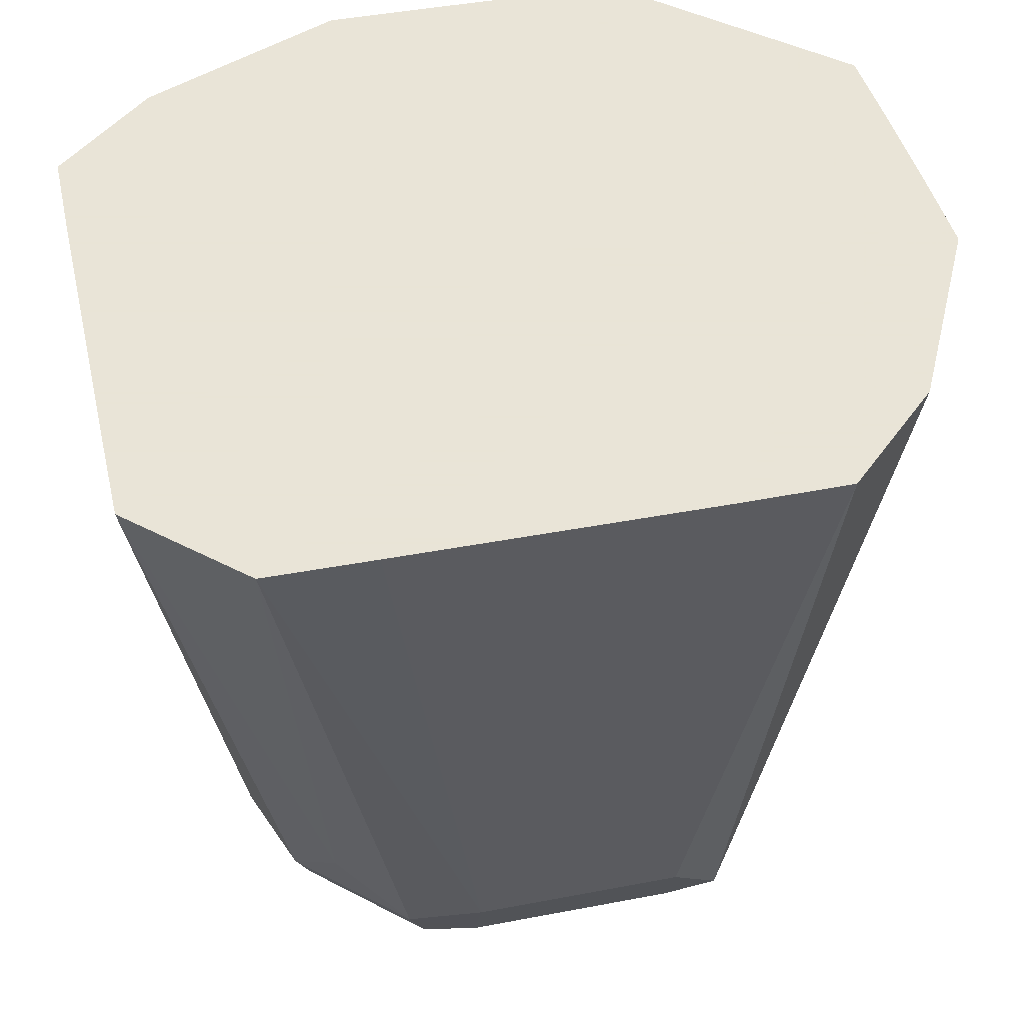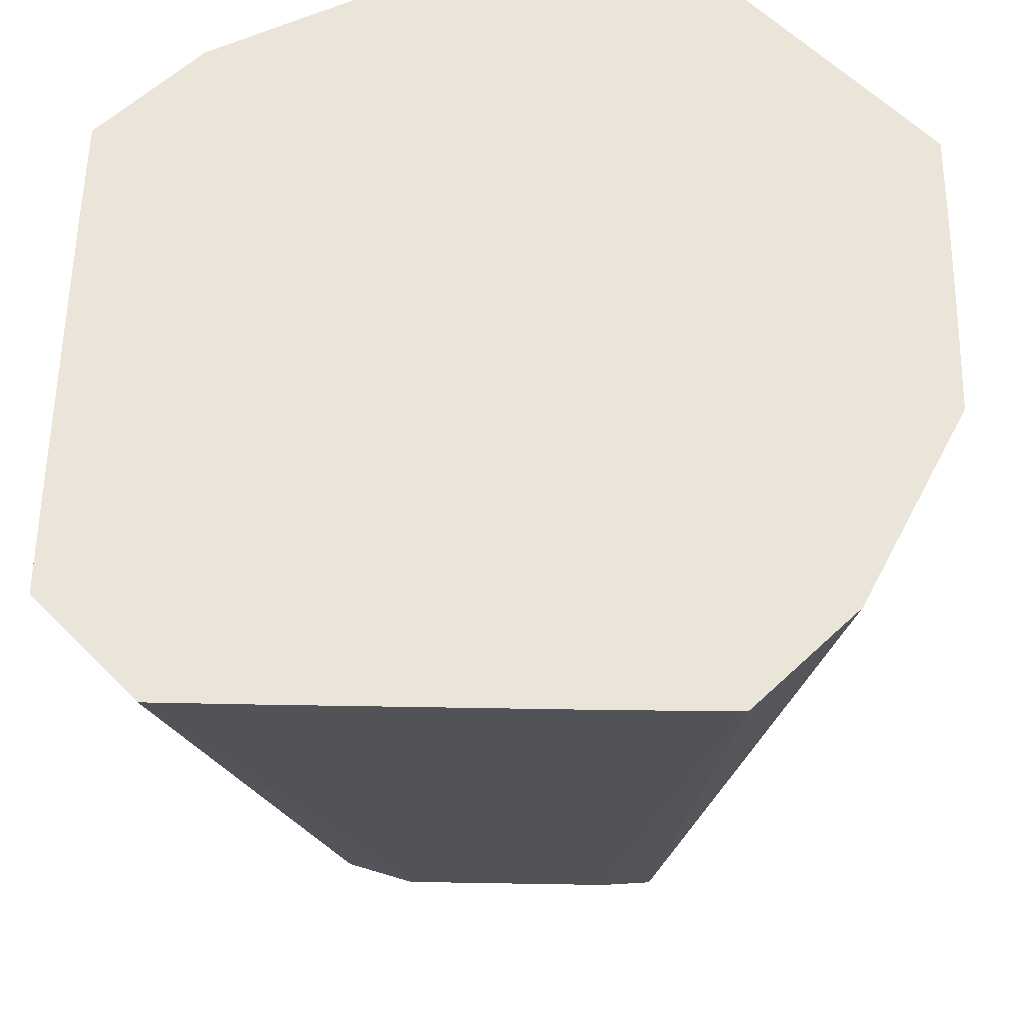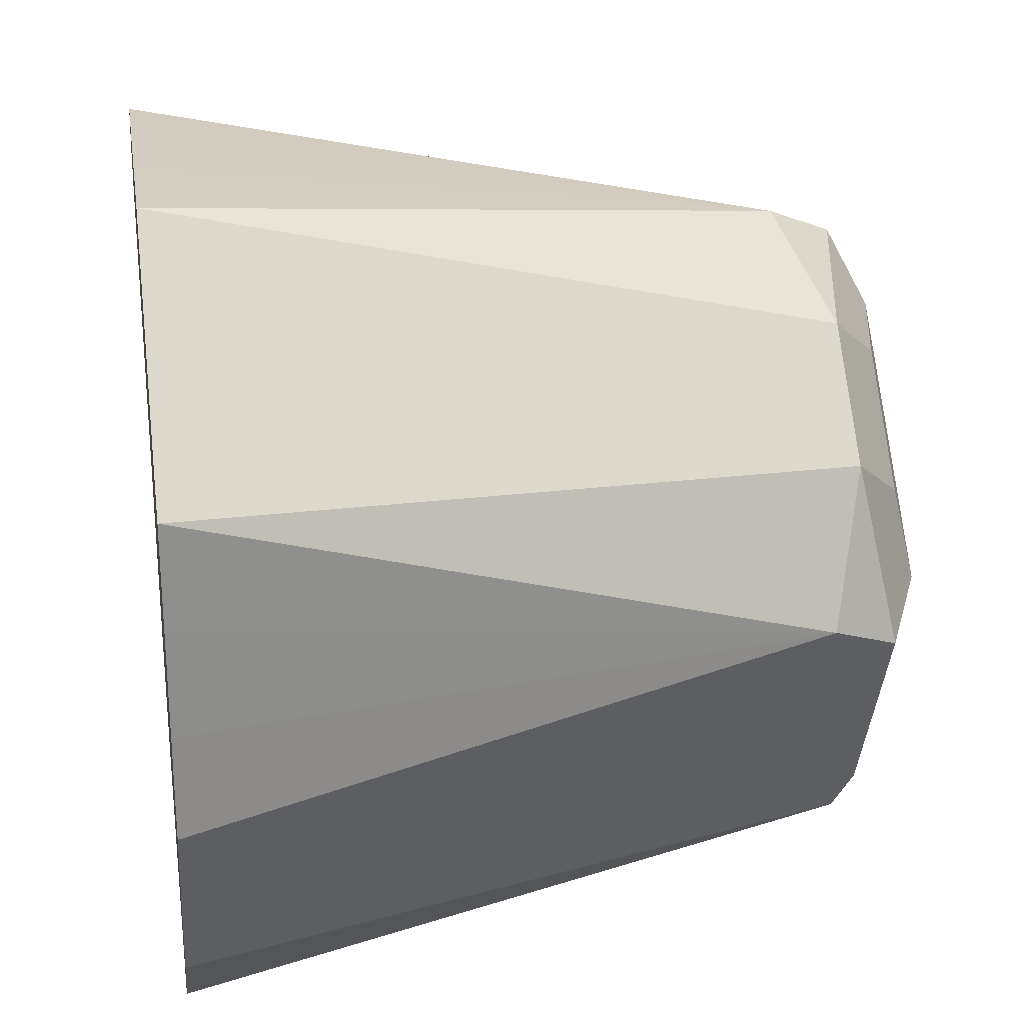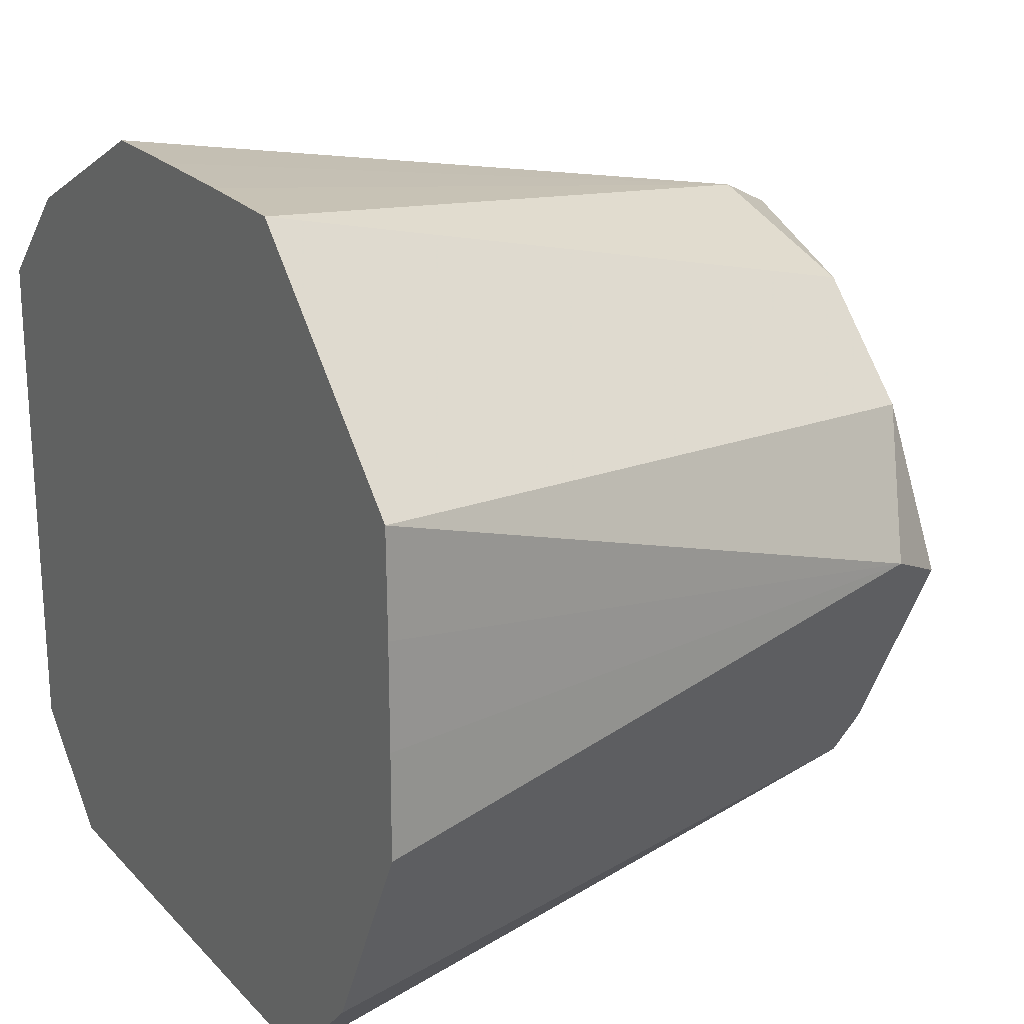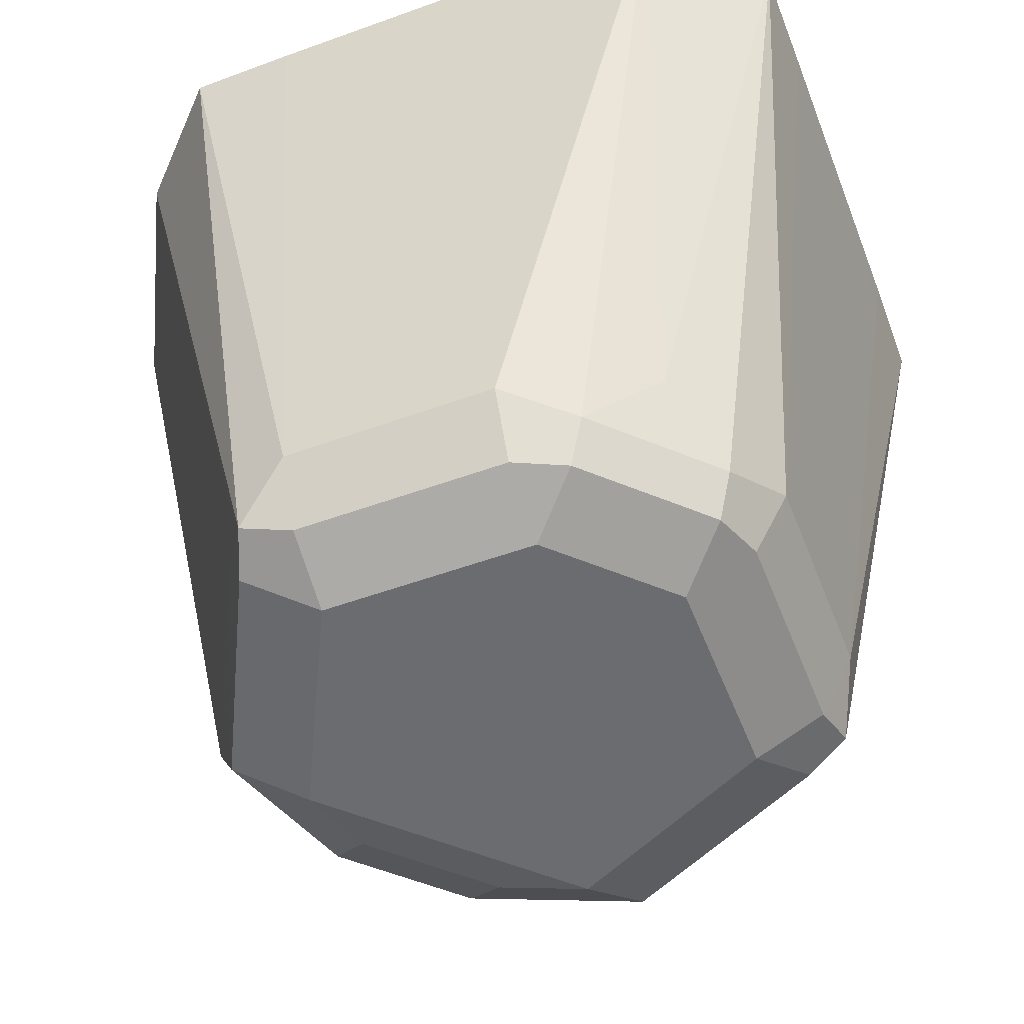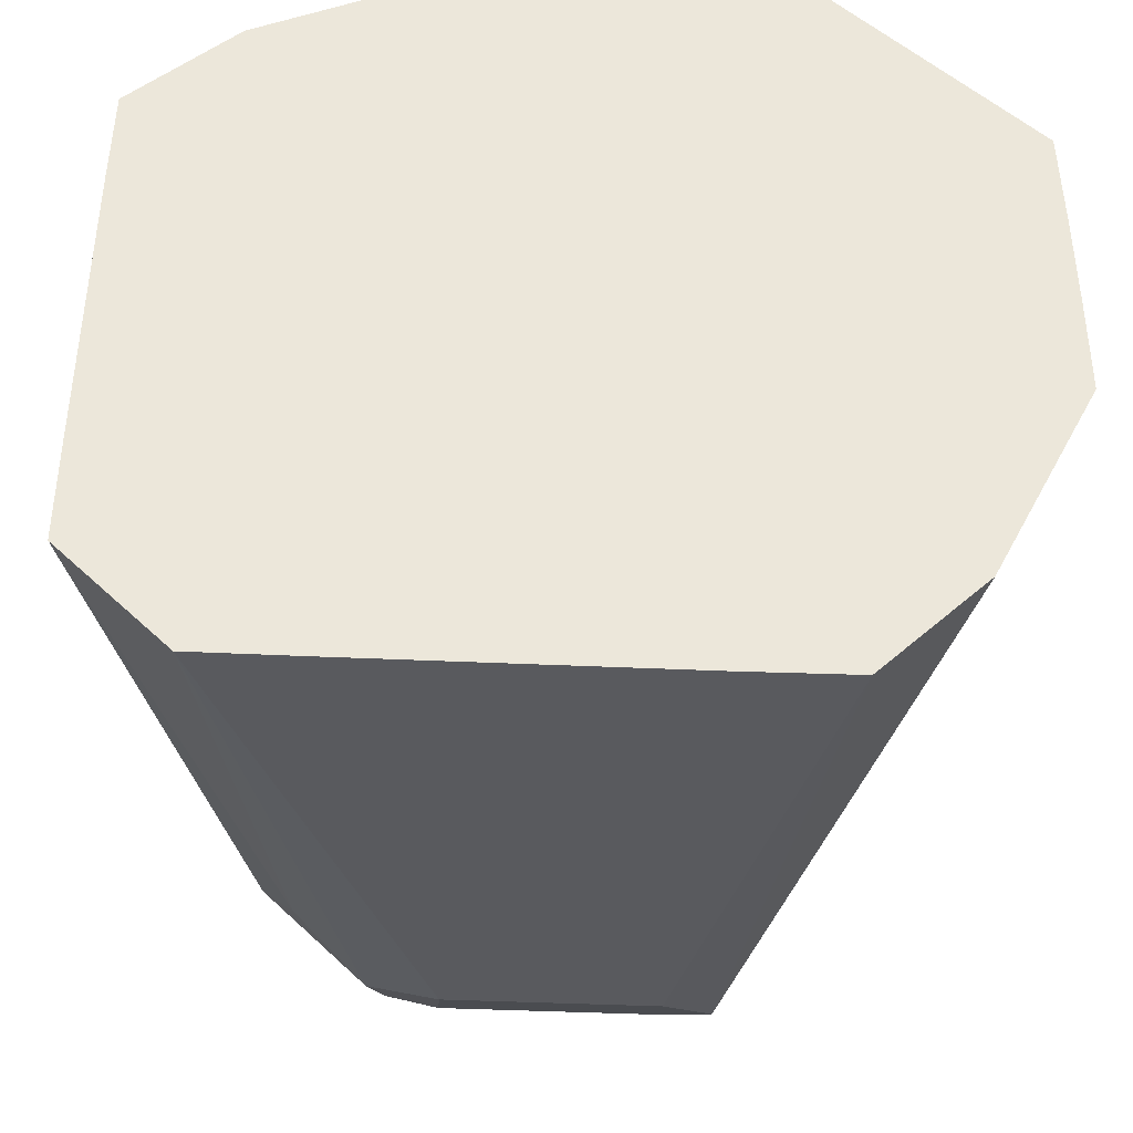
<metadata>
{"format":"obj","ext":"obj","renderer":"f3d","projection":"perspective","resolution":1024,"background":"white","views":[{"elev":42.8,"azim":-12.9,"up":"+Z"},{"elev":58.8,"azim":1.0,"up":"+Z"},{"elev":25.0,"azim":81.2,"up":"+Y"},{"elev":21.9,"azim":59.4,"up":"+Y"},{"elev":-53.7,"azim":-68.9,"up":"+Z"},{"elev":-41.1,"azim":-3.2,"up":"+Y"}]}
</metadata>
<code>
v 0.1476 0.8867 0.02103
v 0.1476 0.8658 0.02103
v 0.1267 0.8658 -0.1056
v 0.1474 0.9076 0.02103
v 0.1475 0.8447 0.02103
v 0.1126 0.8939 -0.1126
v 0.1197 0.8517 -0.1056
v 0.1197 0.8587 -0.1197
v 0.1051 0.9498 0.02103
v 0.1264 0.8025 0.02103
v 0.1056 0.8658 -0.1267
v 0.102 0.8834 -0.1232
v 0.0915 0.915 -0.1126
v 0.1056 0.8235 -0.1056
v 0.09502 0.8077 -0.1161
v 0.09853 0.8165 -0.1197
v 0.06335 0.9291 -0.1056
v 0.08429 0.95 0.02103
v 0.1056 0.7817 0.02103
v 0.09853 0.8095 -0.1056
v 0.06335 0.908 -0.1267
v 0.08445 0.8235 -0.1267
v 0.08094 0.9045 -0.1232
v 0.05632 0.9221 -0.1197
v 0.08445 0.8095 -0.1197
v 0.08445 0.8024 -0.1056
v 0.04927 0.9221 -0.1056
v 0.04228 0.9499 0.02103
v 0.06343 0.95 0.02103
v 0.08445 0.7815 0.02103
v 0.02112 0.8869 -0.1267
v 0.04224 0.8235 -0.1267
v 0.02112 0.908 -0.1056
v 0.01409 0.9009 -0.1197
v 0.005293 0.8974 -0.1161
v 0.04224 0.8095 -0.1197
v 0.04224 0.8024 -0.1056
v 4.559e-05 0.9288 0.02103
v 0.02138 0.7815 0.02103
v 0.007043 0.8869 -0.1197
v 0.02112 0.8447 -0.1267
v 0.03168 0.813 -0.1214
v 0.007043 0.9009 -0.1056
v -0.02073 0.908 0.02103
v 1.259e-05 0.8869 -0.1056
v 0.02817 0.8095 -0.1126
v 0.0002436 0.7815 0.02103
v 0.007043 0.8447 -0.1197
v 0.01057 0.8341 -0.1214
v -0.02095 0.8869 0.02103
v 1.259e-05 0.8447 -0.1056
v 0.01409 0.8165 -0.09853
v 0.007043 0.8306 -0.1126
v -0.02088 0.8027 0.02103
v -0.02095 0.8238 0.02103
f 26 39 37
f 27 38 28
f 26 30 39
f 27 33 38
f 31 48 40
f 31 41 48
f 25 37 36
f 32 36 42
f 32 42 49
f 31 40 34
f 25 26 37
f 17 28 29
f 24 34 35
f 24 33 27
f 22 36 32
f 22 25 36
f 21 34 24
f 21 31 34
f 19 30 26
f 17 29 18
f 17 27 28
f 32 49 41
f 17 24 27
f 24 35 33
f 33 35 43
f 48 53 51
f 34 40 35
f 16 25 22
f 52 54 53
f 51 54 55
f 51 53 54
f 48 49 53
f 47 54 52
f 46 47 52
f 46 52 53
f 45 55 50
f 45 51 55
f 44 45 50
f 33 43 38
f 42 53 49
f 41 49 48
f 40 51 45
f 40 48 51
f 37 47 46
f 37 39 47
f 36 37 46
f 36 46 42
f 35 45 44
f 35 40 45
f 35 38 43
f 35 44 38
f 42 46 53
f 15 26 25
f 11 21 23
f 15 25 16
f 3 8 6
f 3 7 8
f 3 5 7
f 3 6 4
f 2 5 3
f 1 5 2
f 1 10 5
f 1 19 10
f 1 30 19
f 1 39 30
f 1 47 39
f 1 54 47
f 1 55 54
f 1 50 55
f 1 44 50
f 1 28 38
f 1 29 28
f 1 18 29
f 1 9 18
f 1 4 9
f 1 3 4
f 1 2 3
f 15 19 26
f 4 6 13
f 4 13 9
f 1 38 44
f 6 11 12
f 14 20 15
f 5 10 7
f 13 23 21
f 13 24 17
f 13 21 24
f 11 41 31
f 11 32 41
f 11 22 32
f 11 23 12
f 10 20 14
f 10 15 20
f 11 31 21
f 9 17 18
f 10 19 15
f 6 12 23
f 6 8 11
f 6 23 13
f 7 14 8
f 7 10 14
f 8 15 16
f 8 16 22
f 8 22 11
f 9 13 17
f 8 14 15

</code>
